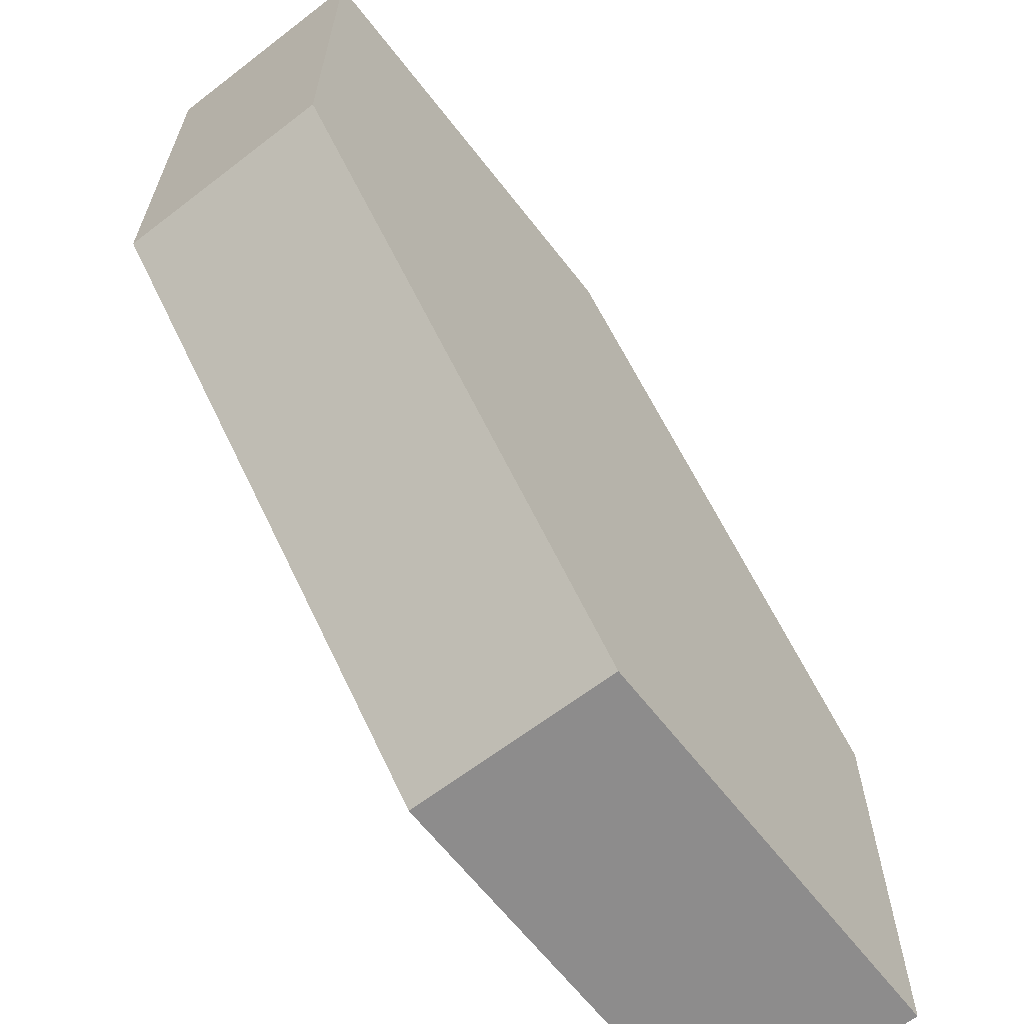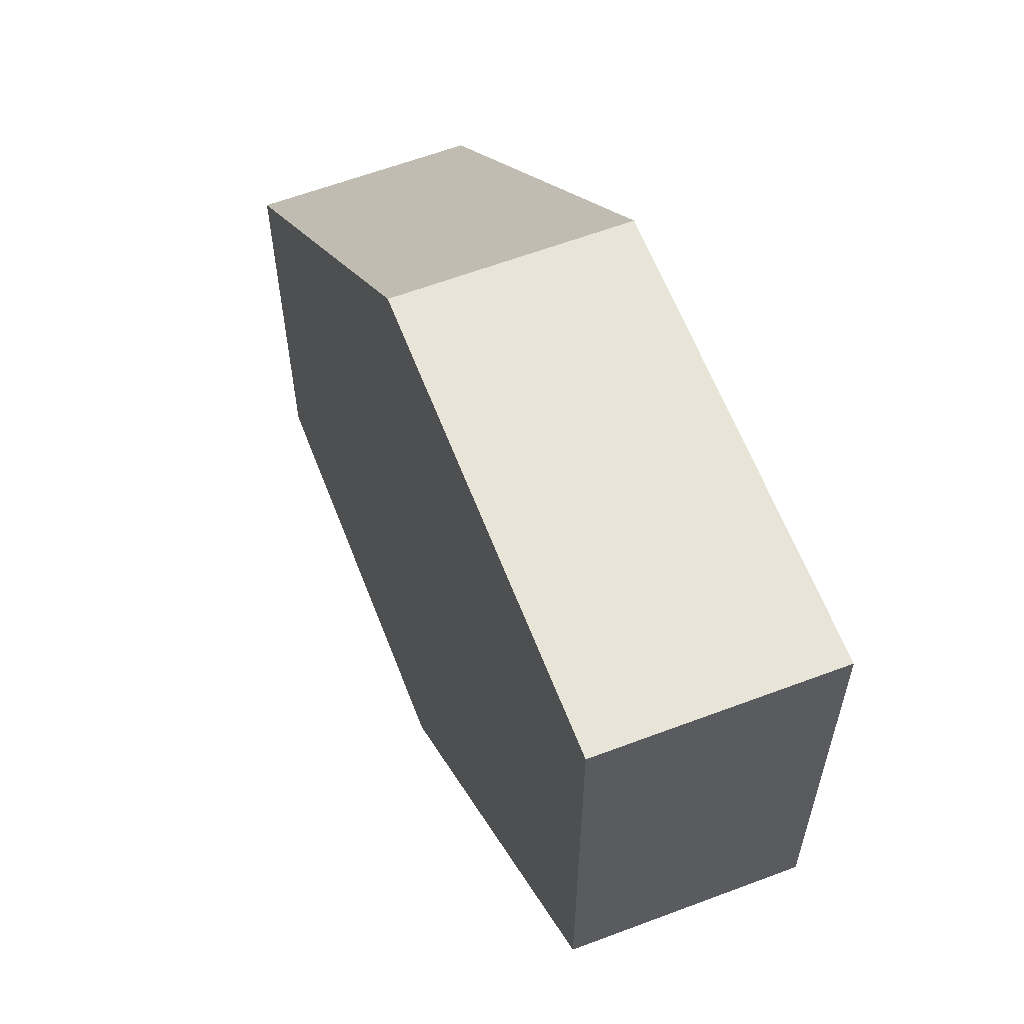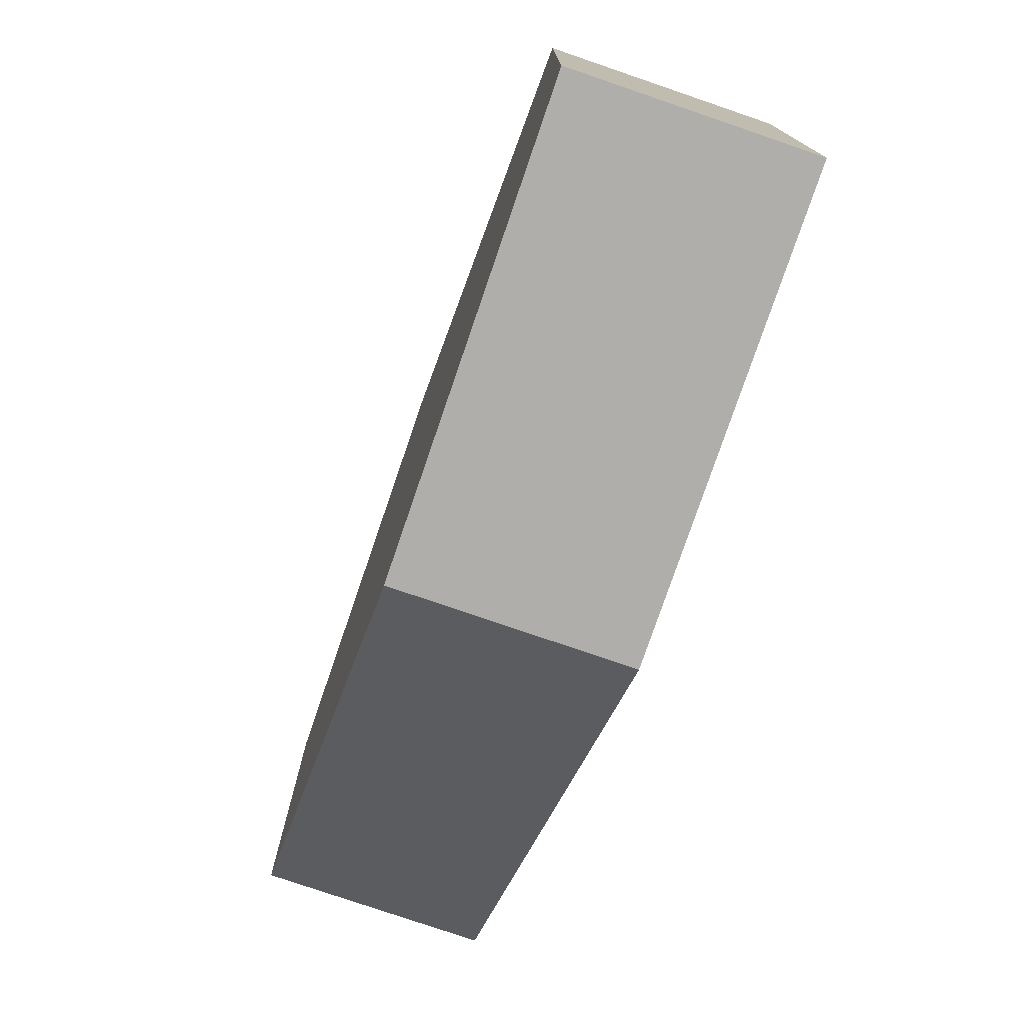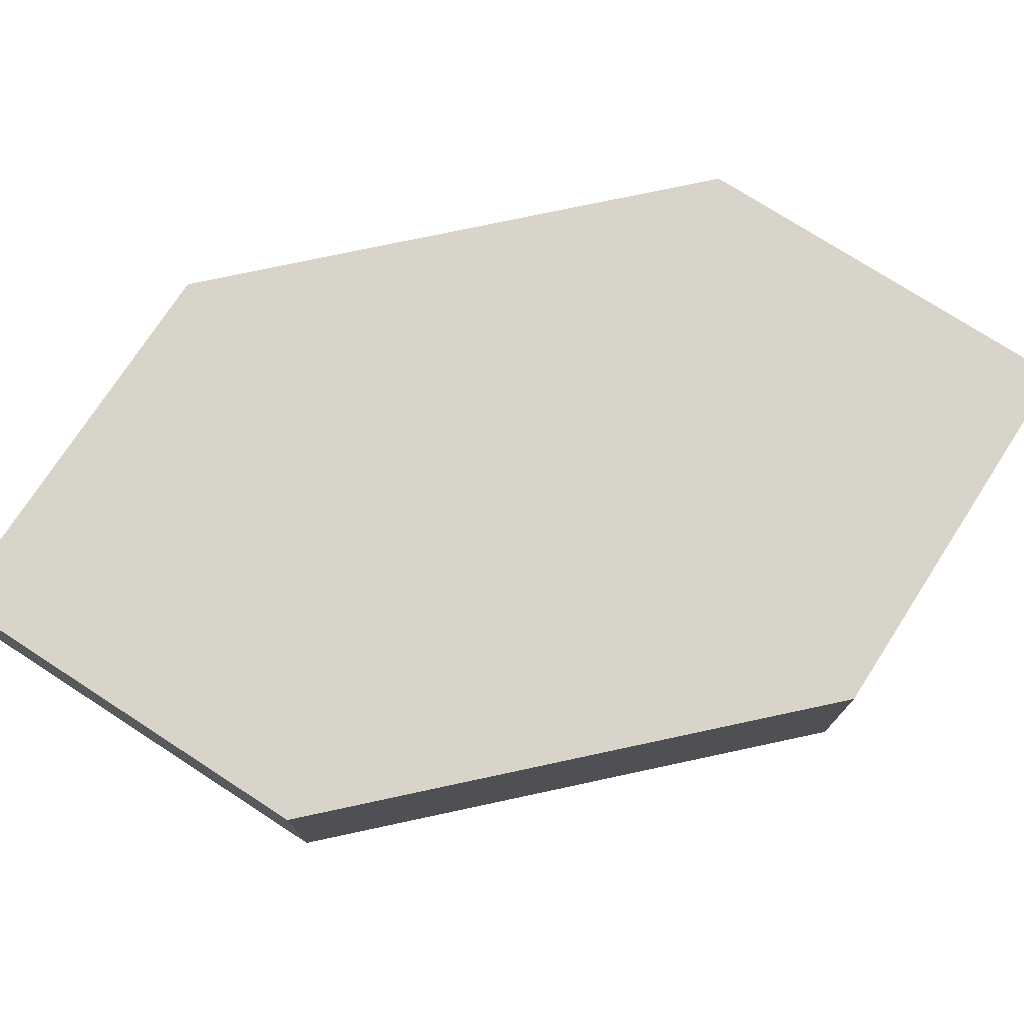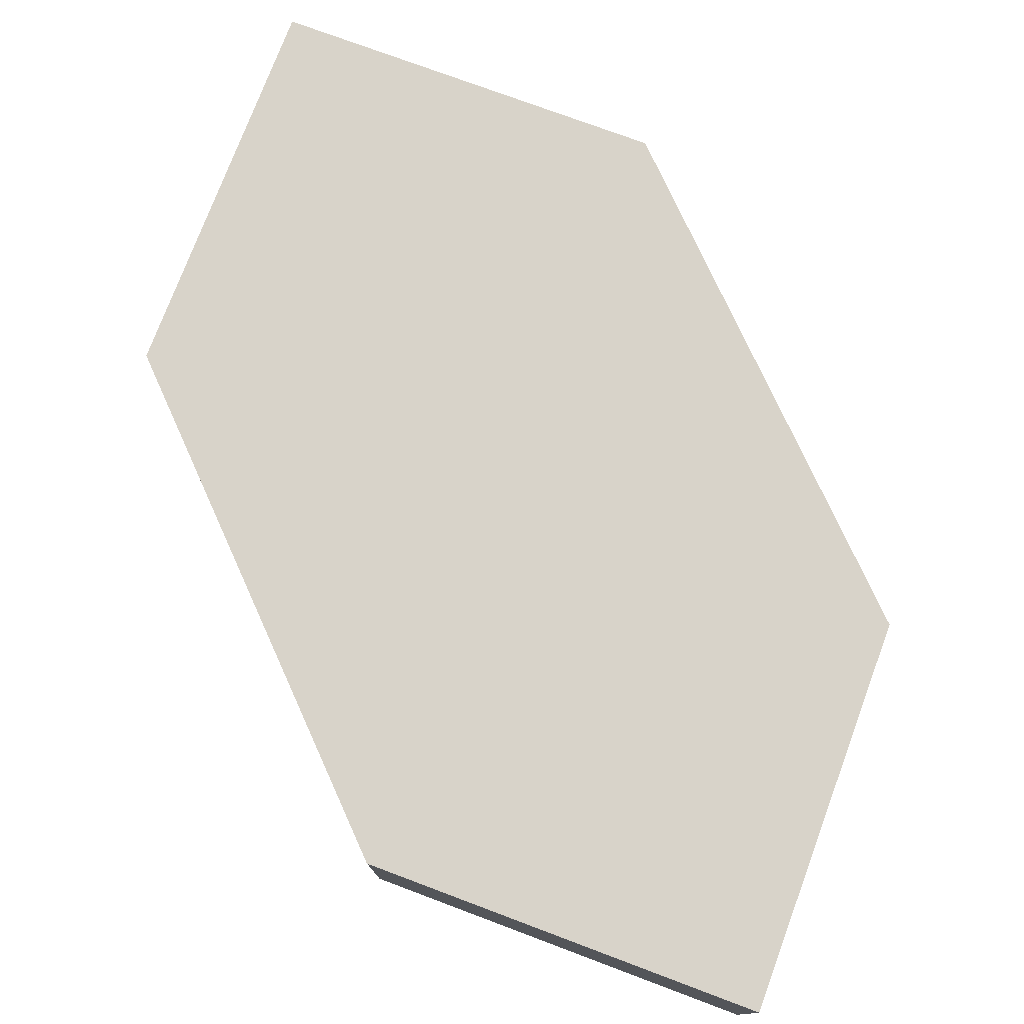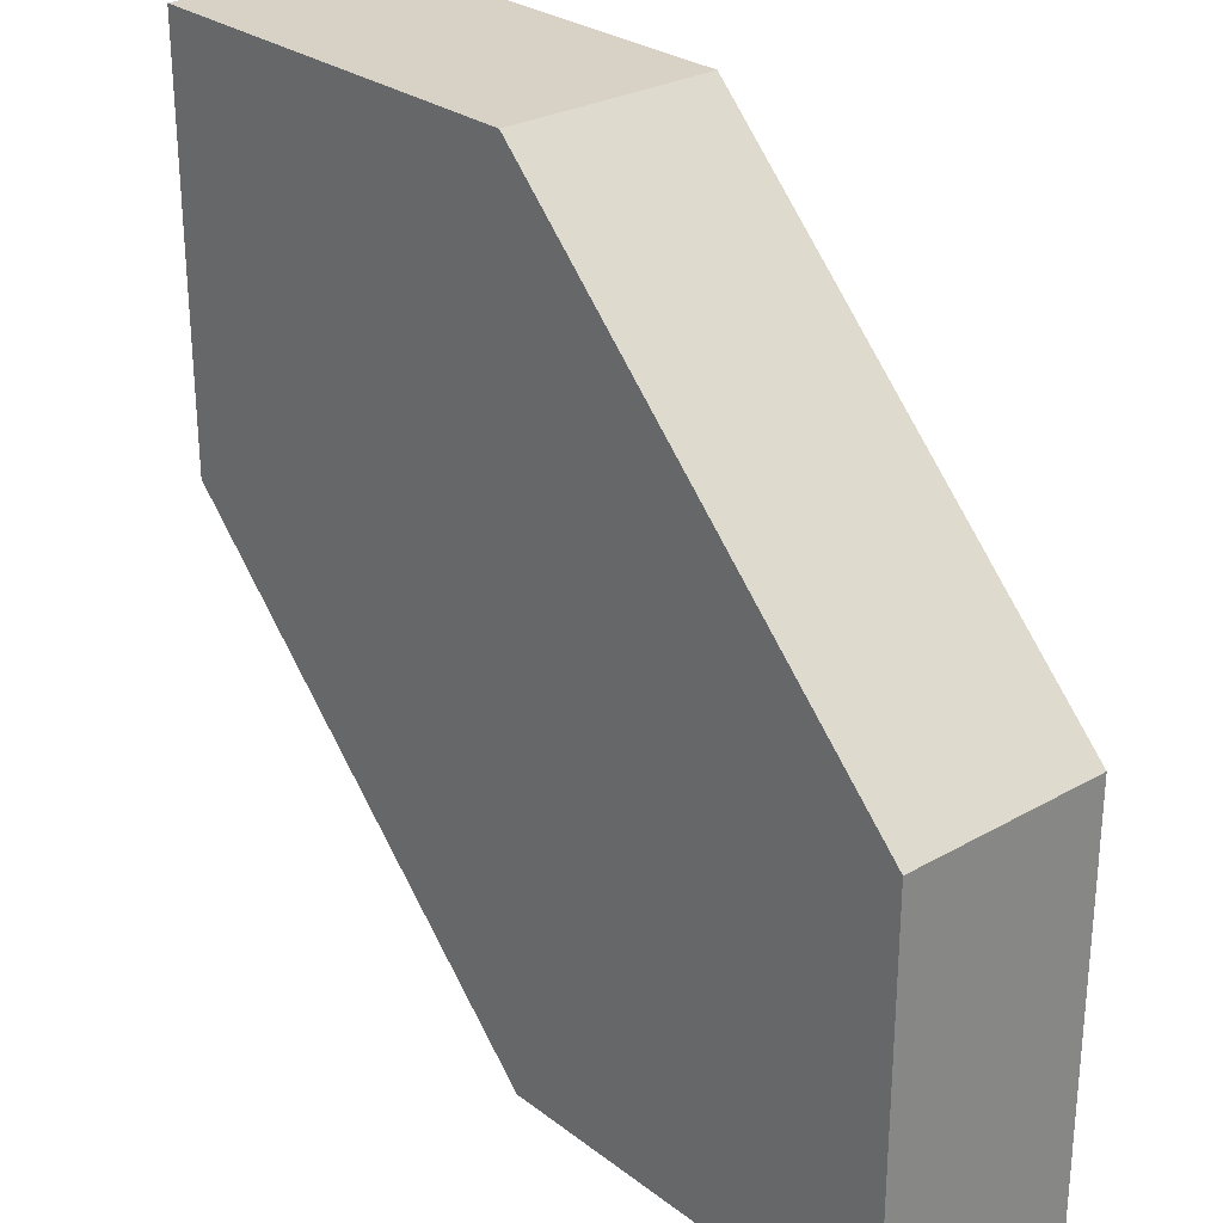
<metadata>
{"format":"obj","ext":"obj","renderer":"f3d","projection":"perspective","resolution":1024,"background":"white","views":[{"elev":-64.3,"azim":-52.2,"up":"+Z"},{"elev":61.4,"azim":-111.0,"up":"+Z"},{"elev":-77.6,"azim":71.1,"up":"+Z"},{"elev":74.8,"azim":-147.1,"up":"+Y"},{"elev":76.0,"azim":-69.5,"up":"+Y"},{"elev":27.6,"azim":48.9,"up":"+Z"}]}
</metadata>
<code>
g default
v -5 -1.25 5
v 0 -1.25 5
v -5 -1.25 0
v 5 -1.25 0
v 0 -1.25 -5
v 5 -1.25 -5
v 5 1.25 0
v 5 1.25 -5
v 0 1.25 -5
v -5 1.25 0
v -5 1.25 5
v 0 1.25 5
g pPlane9
f 7 8 9 10 11 12
f 4 2 1 3 5 6
f 4 6 8 7
f 6 5 9 8
f 5 3 10 9
f 3 1 11 10
f 1 2 12 11
f 2 4 7 12

</code>
